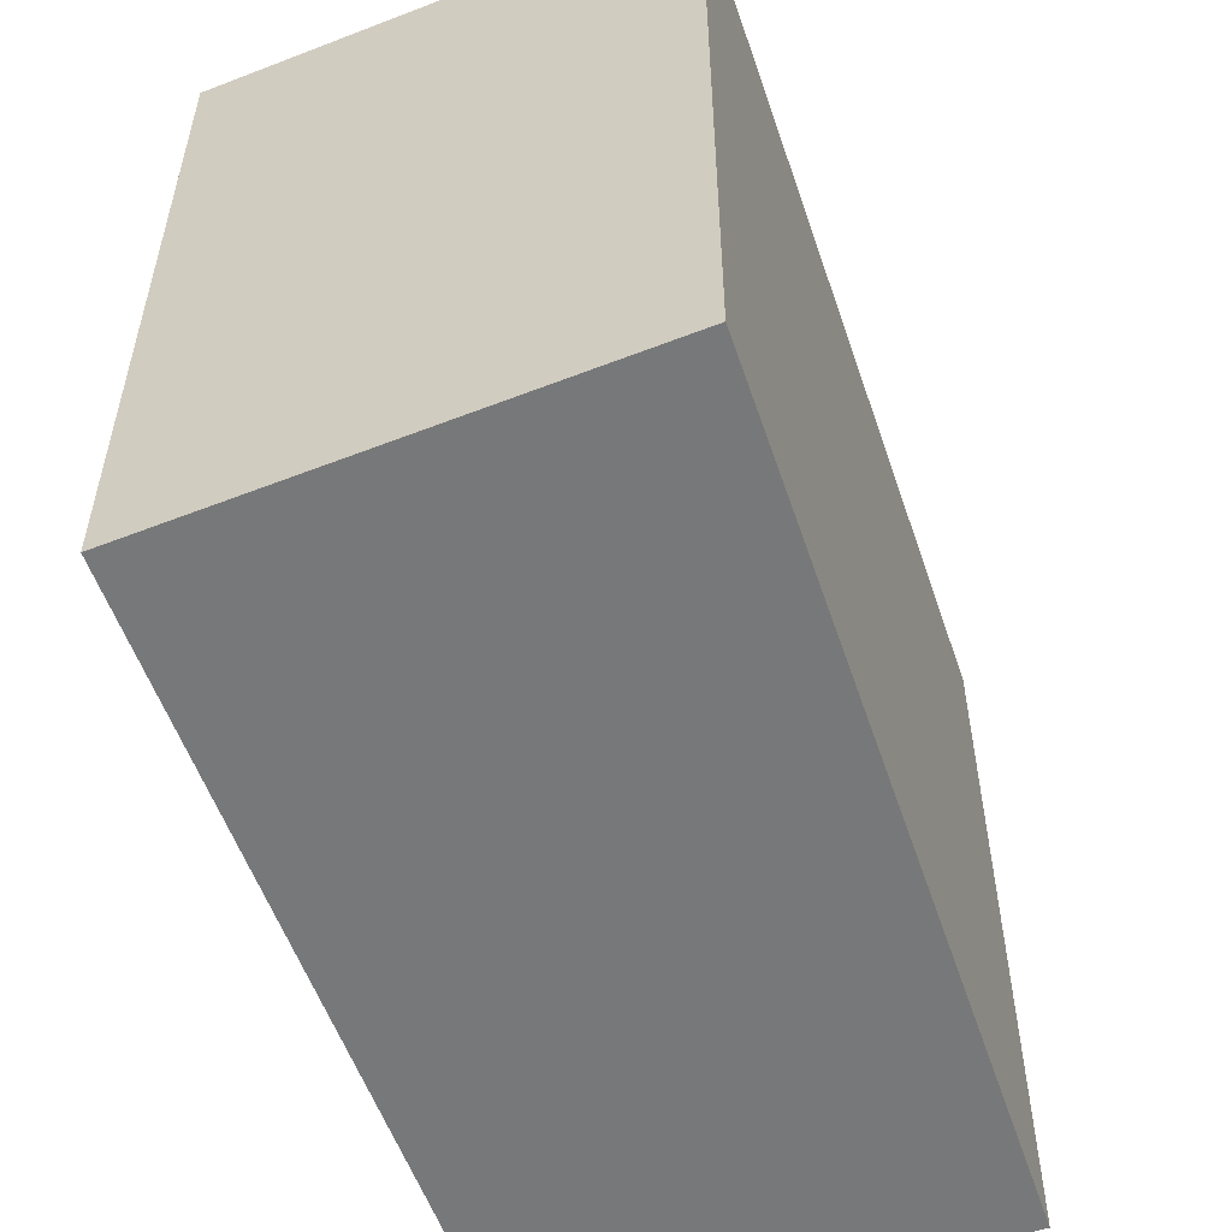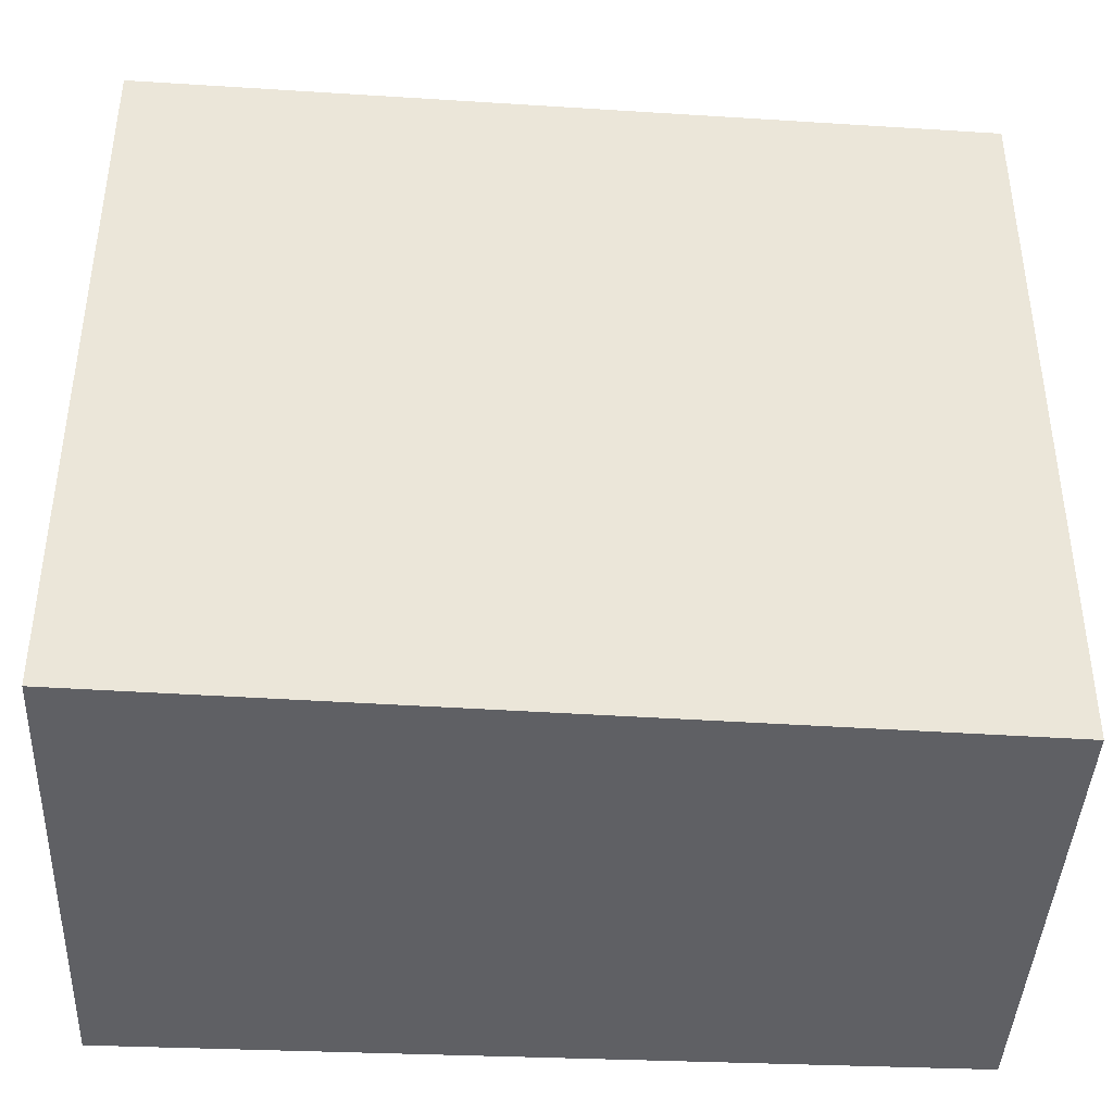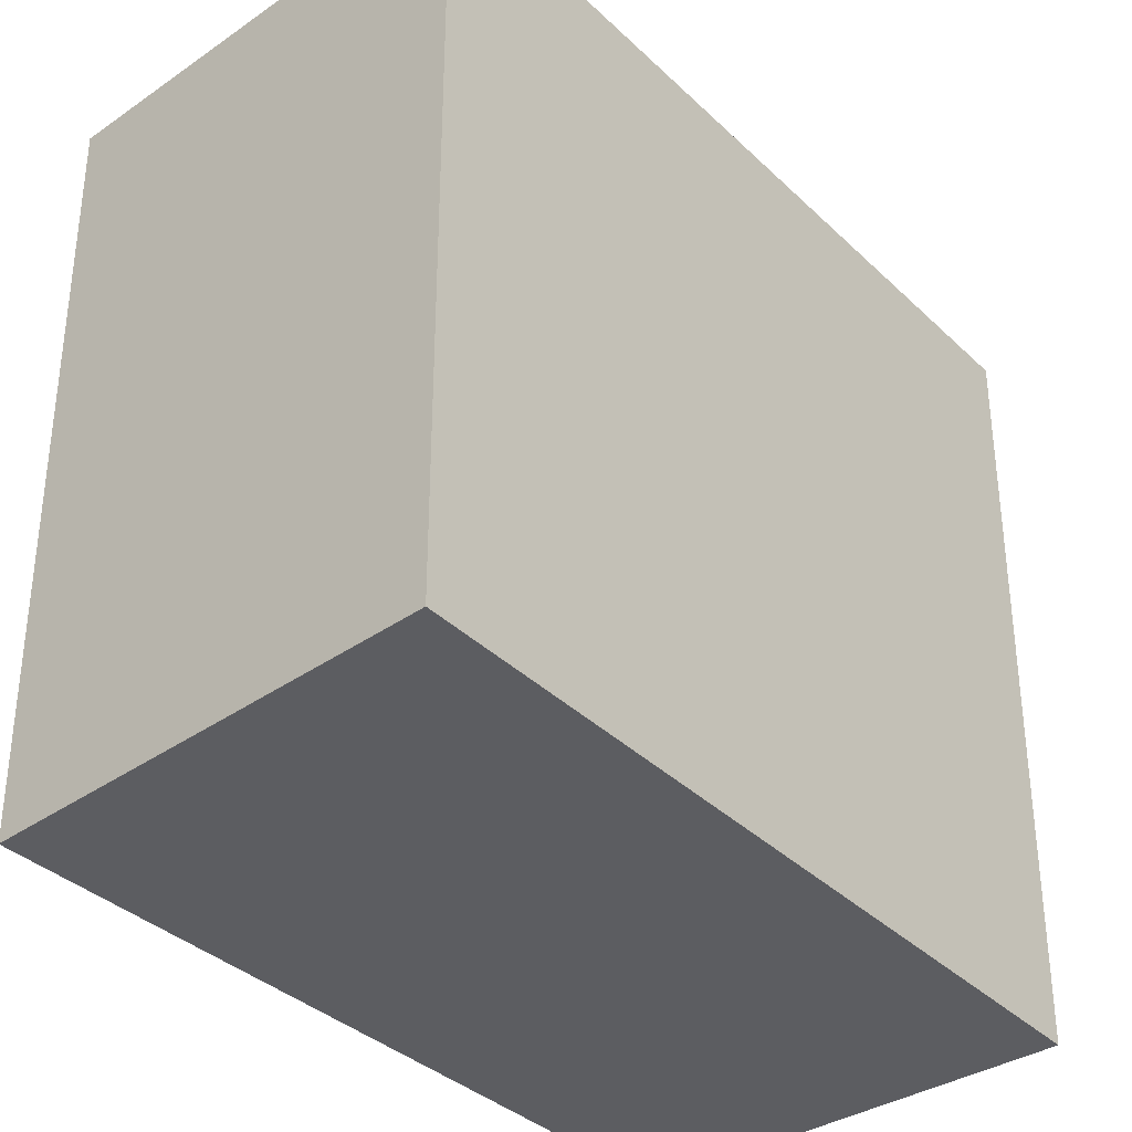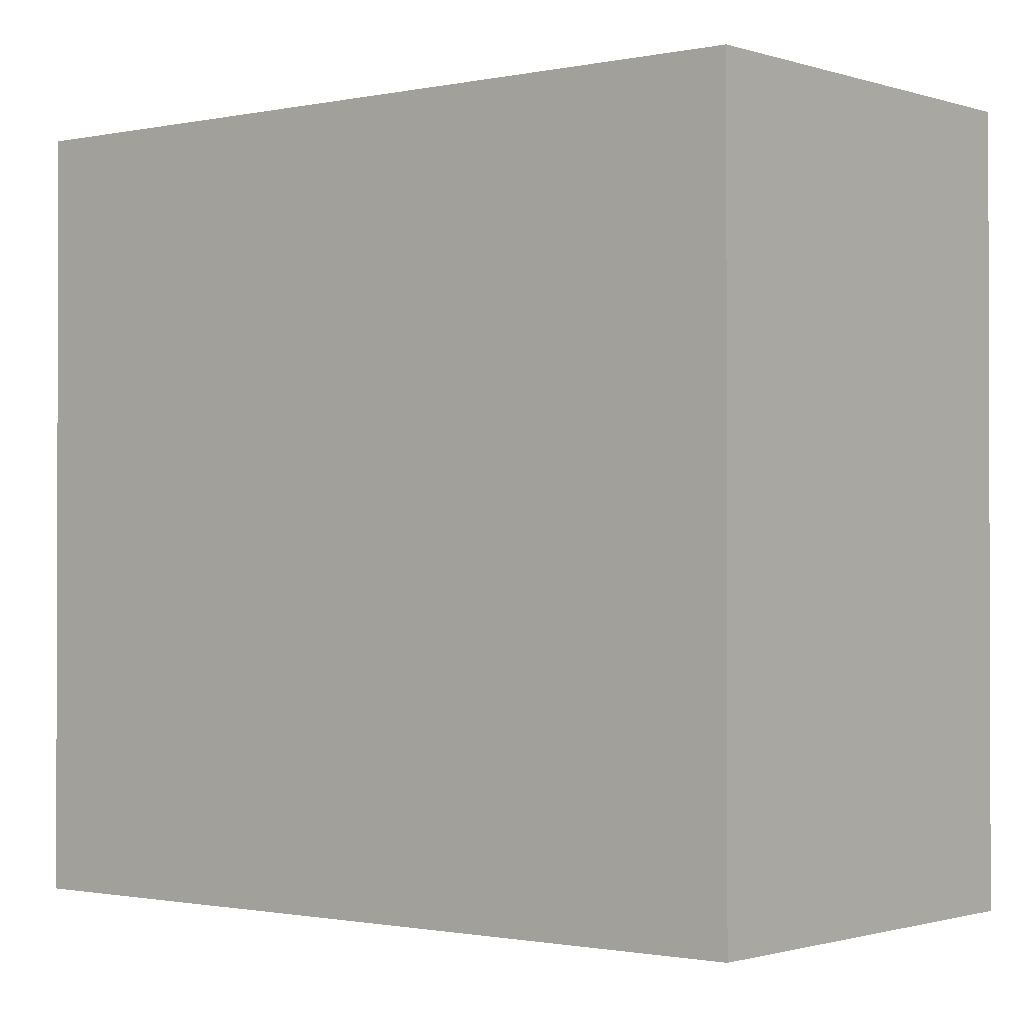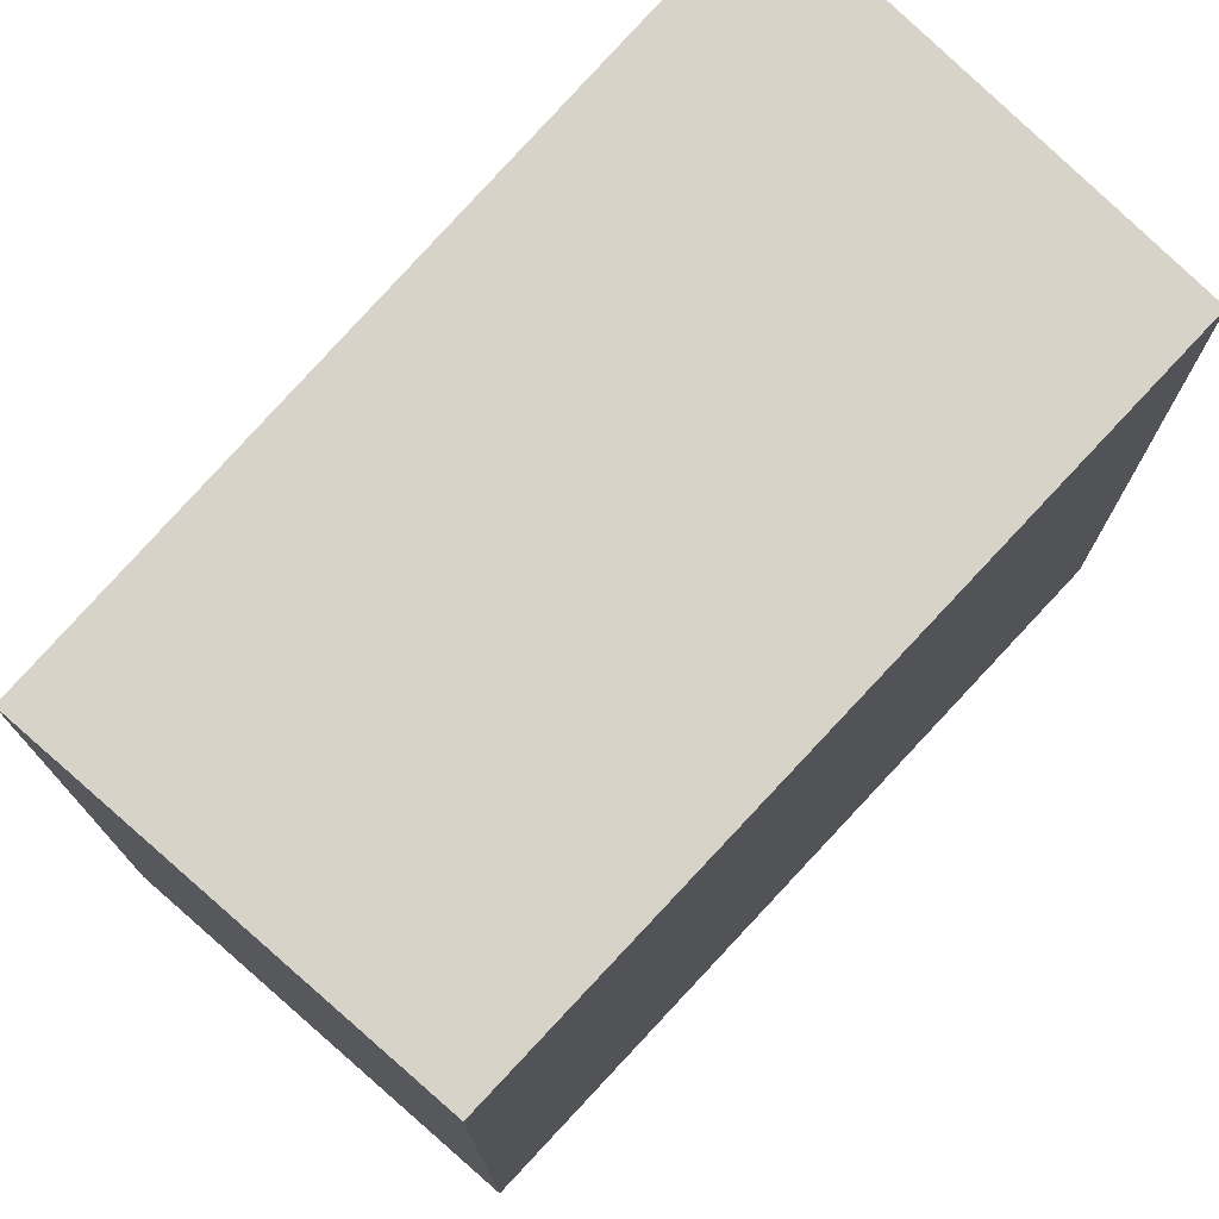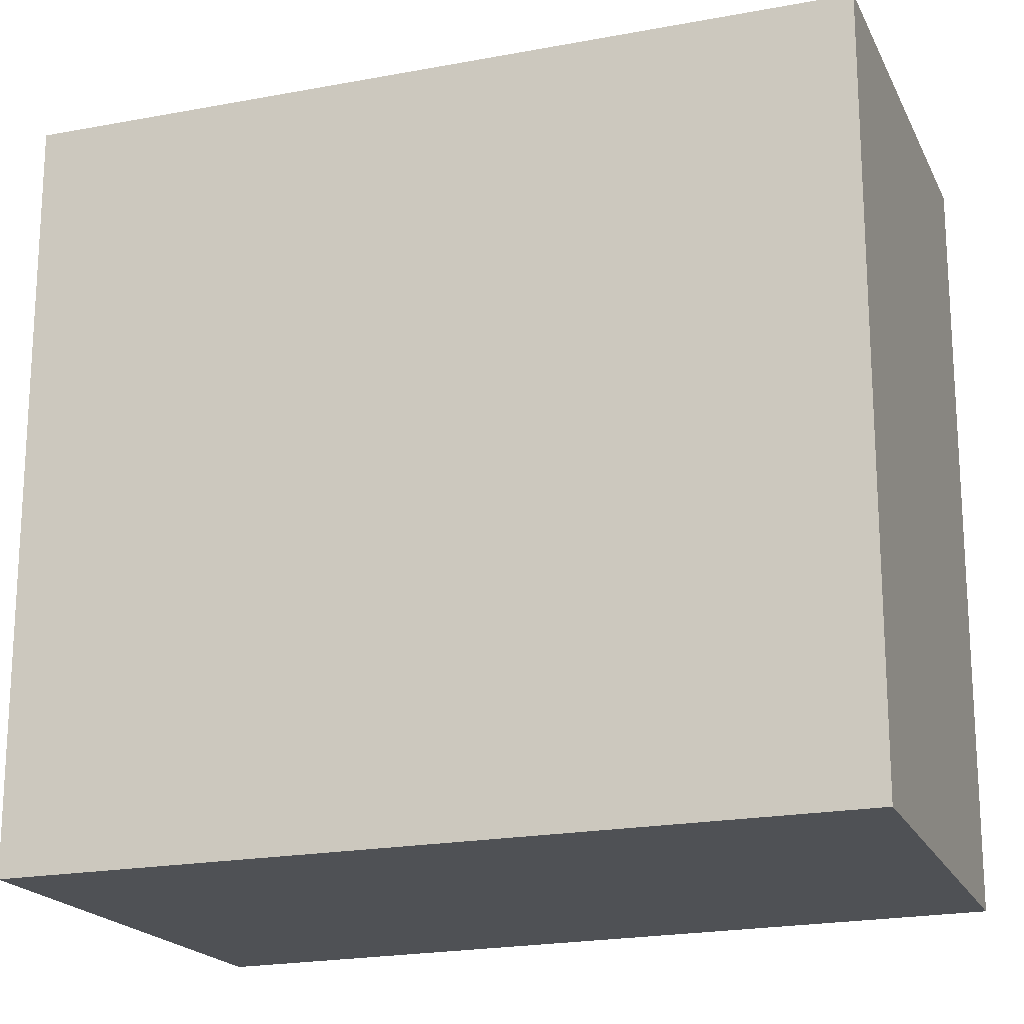
<metadata>
{"format":"obj","ext":"obj","renderer":"f3d","projection":"perspective","resolution":1024,"background":"white","views":[{"elev":-57.4,"azim":42.5,"up":"+Y"},{"elev":-44.5,"azim":109.6,"up":"+Y"},{"elev":-36.7,"azim":62.9,"up":"+Y"},{"elev":-1.1,"azim":153.2,"up":"+Y"},{"elev":76.3,"azim":-114.7,"up":"+Y"},{"elev":-20.0,"azim":133.3,"up":"+Y"}]}
</metadata>
<code>
v  1.369 3.45 3.349
v  1.82 3.45 -0.82
v  0 3.45 2.113e-16
v  3.342 3.45 2.614
v  0 0 0
v  1.369 -2.051e-16 3.349
v  3.342 -1.601e-16 2.614
v  1.82 5.021e-17 -0.82
g defaultobject
f 1 2 3
f 2 1 4
f 5 1 3
f 1 5 6
f 6 4 1
f 4 6 7
f 7 2 4
f 2 7 8
f 8 3 2
f 3 8 5
f 5 7 6
f 7 5 8

</code>
